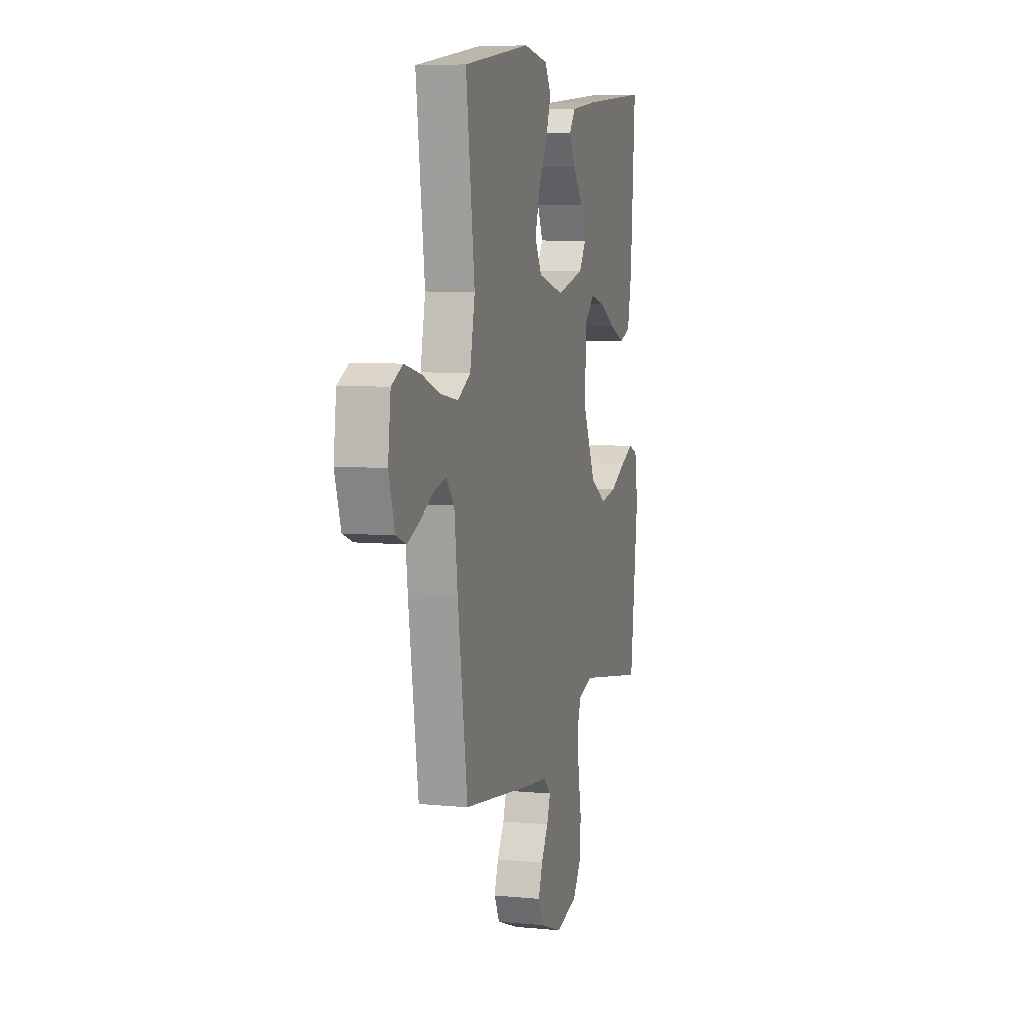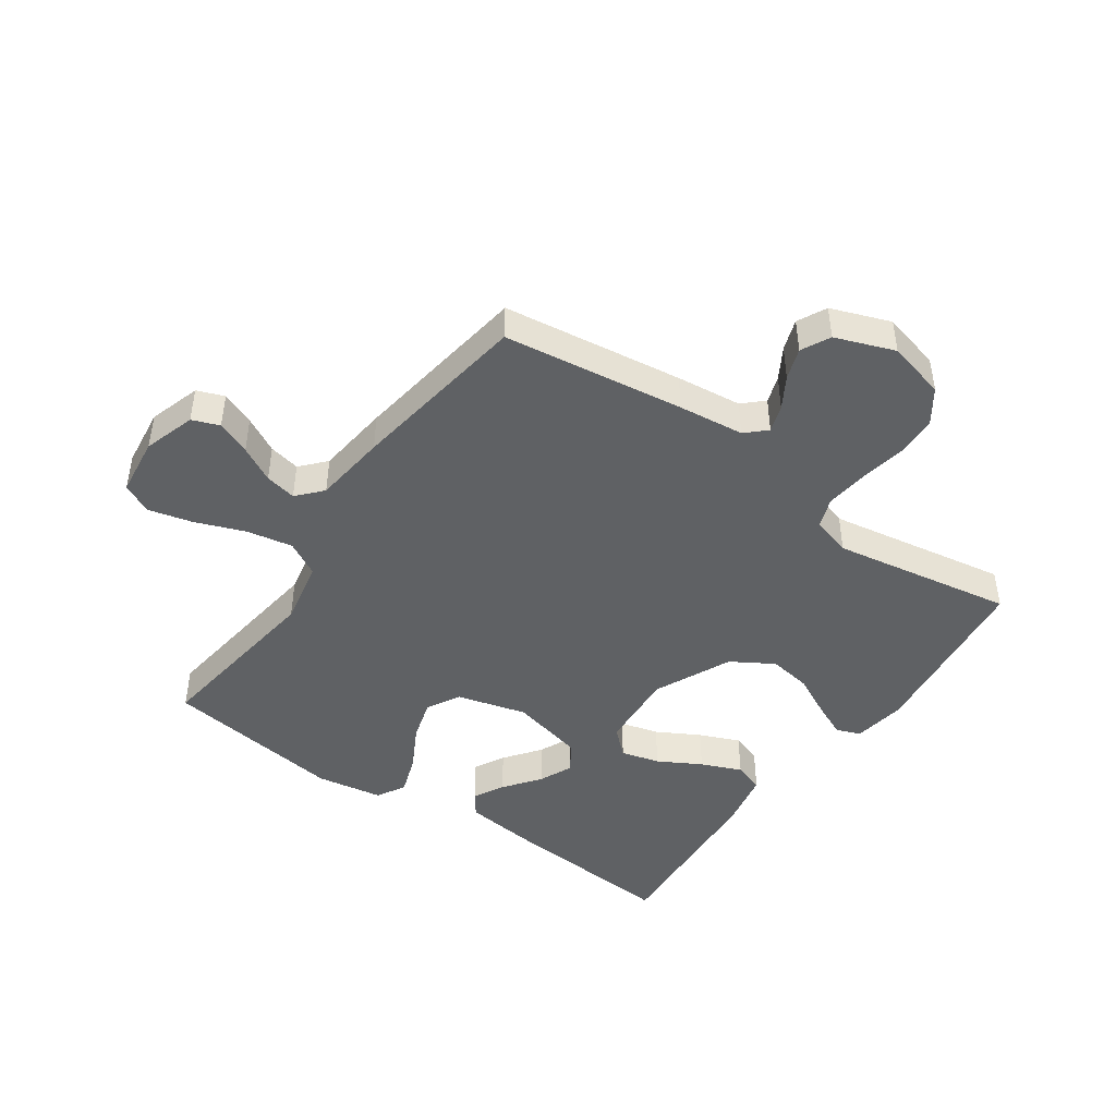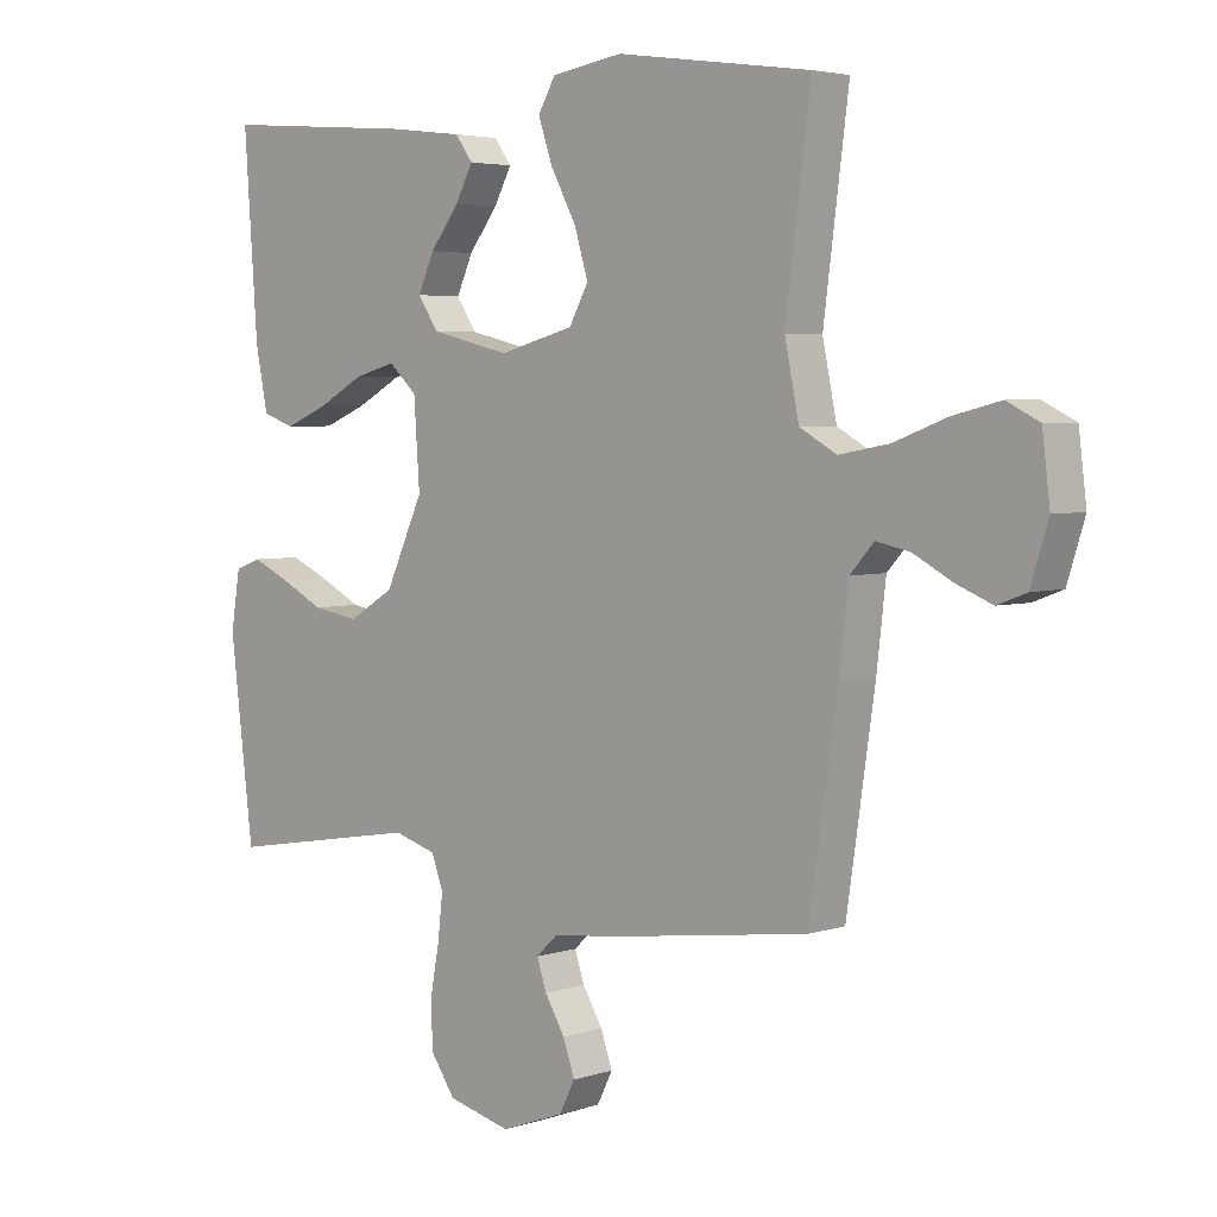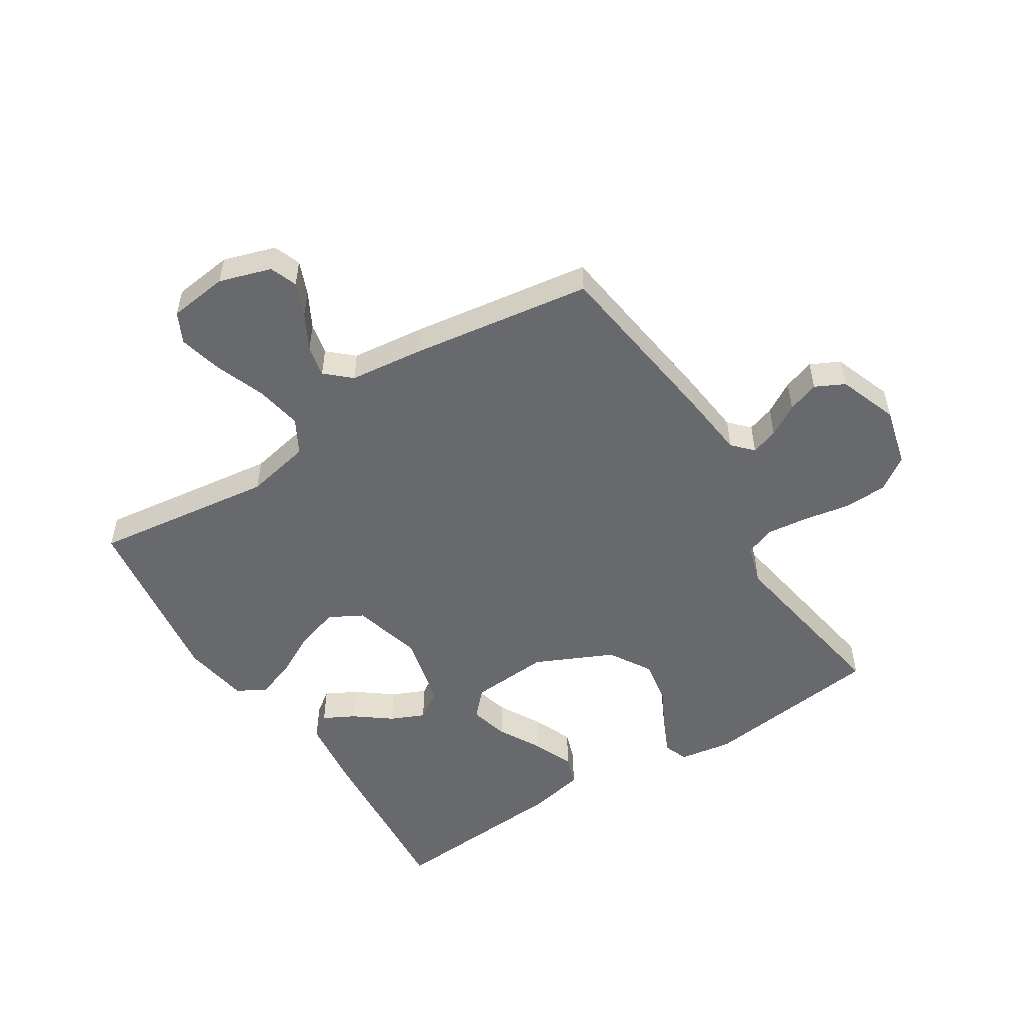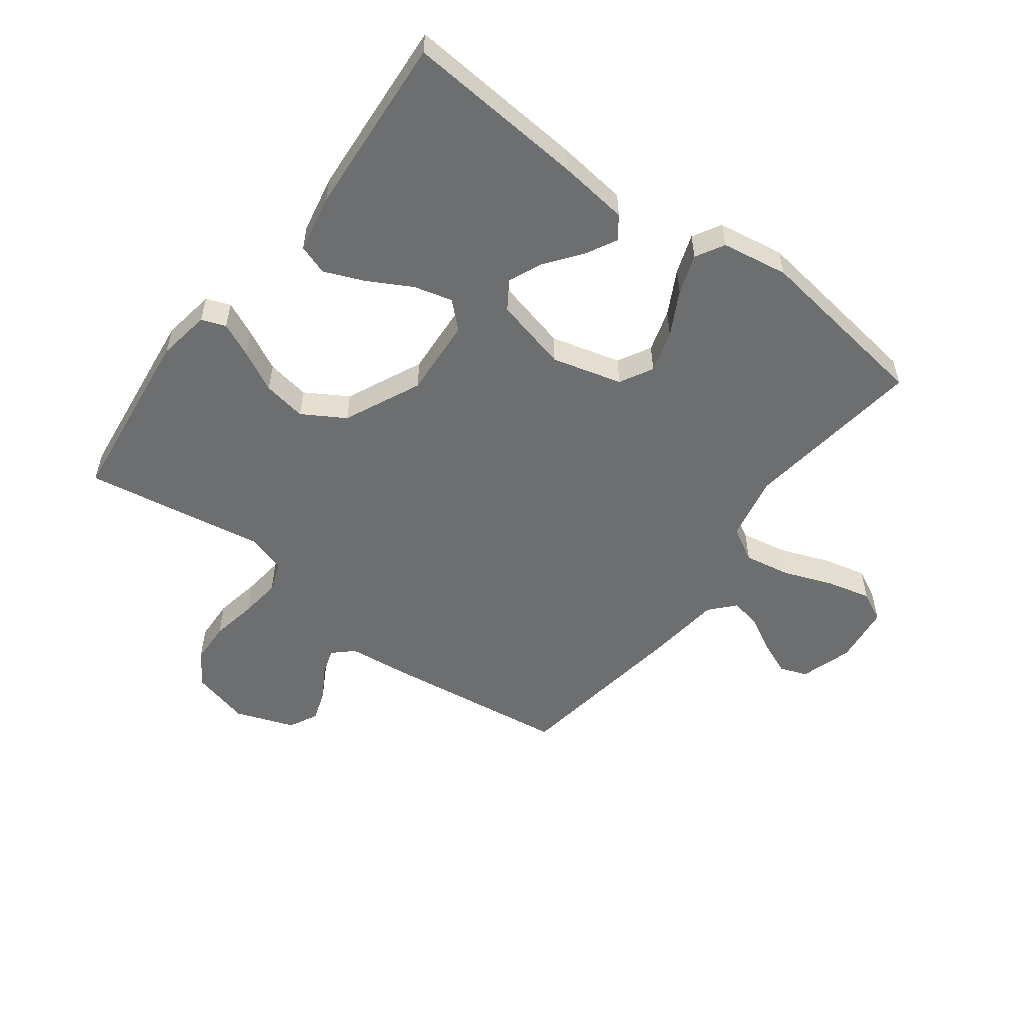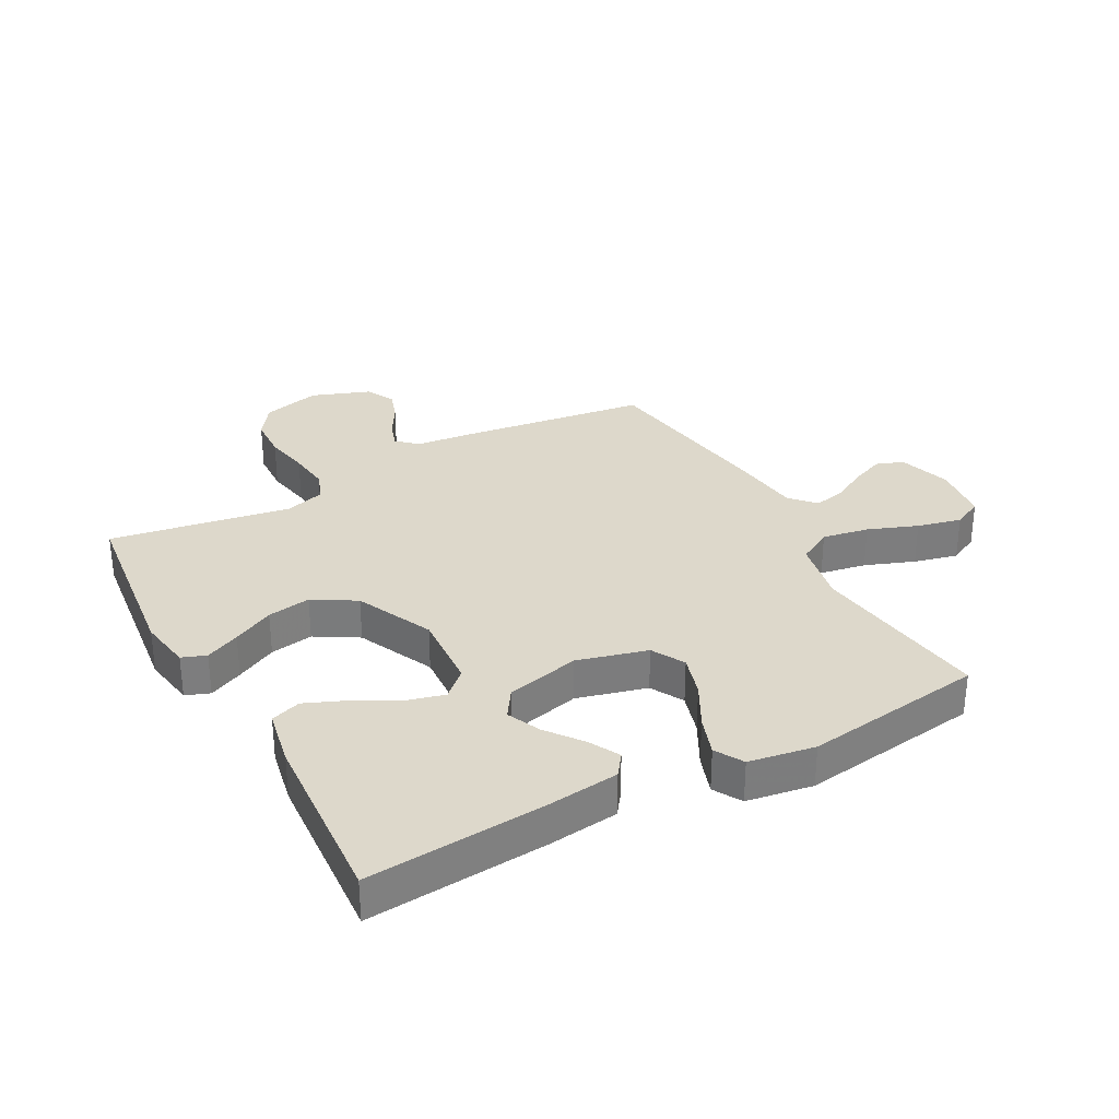
<metadata>
{"format":"obj","ext":"obj","renderer":"f3d","projection":"perspective","resolution":1024,"background":"white","views":[{"elev":7.1,"azim":105.6,"up":"+Z"},{"elev":-45.4,"azim":145.1,"up":"+Y"},{"elev":4.0,"azim":42.9,"up":"+Z"},{"elev":-52.7,"azim":122.4,"up":"+Y"},{"elev":-54.2,"azim":-36.9,"up":"+Y"},{"elev":31.4,"azim":-28.6,"up":"+Y"}]}
</metadata>
<code>
v 0.5 0.07 0.5
v 0.461 0.07 0.2
v 0.483 0.07 0.092
v 0.54 0.07 0.06
v 0.617 0.07 0.074
v 0.699 0.07 0.105
v 0.772 0.07 0.123
v 0.822 0.07 0.098
v 0.834 0.07 0
v 0.807 0.07 -0.086
v 0.762 0.07 -0.103
v 0.706 0.07 -0.08
v 0.647 0.07 -0.048
v 0.595 0.07 -0.037
v 0.558 0.07 -0.078
v 0.544 0.07 -0.2
v 0.5 0.07 -0.5
v 0.2 0.07 -0.54
v 0.091 0.07 -0.552
v 0.058 0.07 -0.583
v 0.073 0.07 -0.628
v 0.104 0.07 -0.68
v 0.122 0.07 -0.732
v 0.098 0.07 -0.78
v 0 0.07 -0.816
v -0.097 0.07 -0.791
v -0.135 0.07 -0.736
v -0.138 0.07 -0.665
v -0.124 0.07 -0.589
v -0.116 0.07 -0.52
v -0.134 0.07 -0.47
v -0.2 0.07 -0.45
v -0.5 0.07 -0.5
v -0.536 0.07 -0.2
v -0.522 0.07 -0.112
v -0.482 0.07 -0.097
v -0.425 0.07 -0.123
v -0.357 0.07 -0.158
v -0.285 0.07 -0.17
v -0.215 0.07 -0.128
v -0.156 0.07 0
v -0.165 0.07 0.131
v -0.208 0.07 0.171
v -0.272 0.07 0.154
v -0.343 0.07 0.115
v -0.41 0.07 0.087
v -0.46 0.07 0.104
v -0.479 0.07 0.2
v -0.5 0.07 0.5
v -0.2 0.07 0.476
v -0.084 0.07 0.462
v -0.057 0.07 0.425
v -0.084 0.07 0.374
v -0.129 0.07 0.315
v -0.154 0.07 0.259
v -0.123 0.07 0.212
v 0 0.07 0.182
v 0.116 0.07 0.213
v 0.146 0.07 0.268
v 0.125 0.07 0.338
v 0.086 0.07 0.411
v 0.063 0.07 0.477
v 0.09 0.07 0.524
v 0.2 0.07 0.542
v 0.5 0 0.5
v 0.461 0 0.2
v 0.483 0 0.092
v 0.54 0 0.06
v 0.617 0 0.074
v 0.699 0 0.105
v 0.772 0 0.123
v 0.822 0 0.098
v 0.834 0 0
v 0.807 0 -0.086
v 0.762 0 -0.103
v 0.706 0 -0.08
v 0.647 0 -0.048
v 0.595 0 -0.037
v 0.558 0 -0.078
v 0.544 0 -0.2
v 0.5 0 -0.5
v 0.2 0 -0.54
v 0.091 0 -0.552
v 0.058 0 -0.583
v 0.073 0 -0.628
v 0.104 0 -0.68
v 0.122 0 -0.732
v 0.098 0 -0.78
v 0 0 -0.816
v -0.097 0 -0.791
v -0.135 0 -0.736
v -0.138 0 -0.665
v -0.124 0 -0.589
v -0.116 0 -0.52
v -0.134 0 -0.47
v -0.2 0 -0.45
v -0.5 0 -0.5
v -0.536 0 -0.2
v -0.522 0 -0.112
v -0.482 0 -0.097
v -0.425 0 -0.123
v -0.357 0 -0.158
v -0.285 0 -0.17
v -0.215 0 -0.128
v -0.156 0 0
v -0.165 0 0.131
v -0.208 0 0.171
v -0.272 0 0.154
v -0.343 0 0.115
v -0.41 0 0.087
v -0.46 0 0.104
v -0.479 0 0.2
v -0.5 0 0.5
v -0.2 0 0.476
v -0.084 0 0.462
v -0.057 0 0.425
v -0.084 0 0.374
v -0.129 0 0.315
v -0.154 0 0.259
v -0.123 0 0.212
v 0 0 0.182
v 0.116 0 0.213
v 0.146 0 0.268
v 0.125 0 0.338
v 0.086 0 0.411
v 0.063 0 0.477
v 0.09 0 0.524
v 0.2 0 0.542
f 64 1 2
f 63 64 2
f 62 63 2
f 61 62 2
f 60 61 2
f 59 60 2 3
f 58 59 3 4
f 57 58 4
f 52 53 54
f 51 52 54
f 50 51 54
f 49 50 54
f 48 49 54
f 47 48 54
f 46 47 54
f 45 46 54
f 44 45 54
f 43 44 54 55
f 42 43 55 56
f 36 37 38
f 35 36 38
f 34 35 38
f 33 34 38
f 32 33 38
f 31 32 38 39
f 27 28 29
f 26 27 29
f 25 26 29
f 24 25 29
f 23 24 29
f 22 23 29
f 21 22 29
f 20 21 29 30
f 19 20 30 31
f 31 39 40
f 19 31 40
f 18 19 40
f 17 18 40
f 16 17 40
f 15 16 40
f 11 12 13
f 10 11 13
f 9 10 13
f 8 9 13
f 7 8 13
f 6 7 13
f 5 6 13
f 4 5 13 14
f 41 42 56 57
f 40 41 57
f 15 40 57
f 14 15 57
f 4 14 57
f 66 65 128
f 66 128 127
f 66 127 126
f 66 126 125
f 66 125 124
f 67 66 124 123
f 68 67 123 122
f 68 122 121
f 118 117 116
f 118 116 115
f 118 115 114
f 118 114 113
f 118 113 112
f 118 112 111
f 118 111 110
f 118 110 109
f 118 109 108
f 119 118 108 107
f 120 119 107 106
f 102 101 100
f 102 100 99
f 102 99 98
f 102 98 97
f 102 97 96
f 103 102 96 95
f 93 92 91
f 93 91 90
f 93 90 89
f 93 89 88
f 93 88 87
f 93 87 86
f 93 86 85
f 94 93 85 84
f 95 94 84 83
f 104 103 95
f 104 95 83
f 104 83 82
f 104 82 81
f 104 81 80
f 104 80 79
f 77 76 75
f 77 75 74
f 77 74 73
f 77 73 72
f 77 72 71
f 77 71 70
f 77 70 69
f 78 77 69 68
f 121 120 106 105
f 121 105 104
f 121 104 79
f 121 79 78
f 121 78 68
f 1 65 66 2
f 2 66 67 3
f 3 67 68 4
f 4 68 69 5
f 5 69 70 6
f 6 70 71 7
f 7 71 72 8
f 8 72 73 9
f 9 73 74 10
f 10 74 75 11
f 11 75 76 12
f 12 76 77 13
f 13 77 78 14
f 14 78 79 15
f 15 79 80 16
f 16 80 81 17
f 17 81 82 18
f 18 82 83 19
f 19 83 84 20
f 20 84 85 21
f 21 85 86 22
f 22 86 87 23
f 23 87 88 24
f 24 88 89 25
f 25 89 90 26
f 26 90 91 27
f 27 91 92 28
f 28 92 93 29
f 29 93 94 30
f 30 94 95 31
f 31 95 96 32
f 32 96 97 33
f 33 97 98 34
f 34 98 99 35
f 35 99 100 36
f 36 100 101 37
f 37 101 102 38
f 38 102 103 39
f 39 103 104 40
f 40 104 105 41
f 41 105 106 42
f 42 106 107 43
f 43 107 108 44
f 44 108 109 45
f 45 109 110 46
f 46 110 111 47
f 47 111 112 48
f 48 112 113 49
f 49 113 114 50
f 50 114 115 51
f 51 115 116 52
f 52 116 117 53
f 53 117 118 54
f 54 118 119 55
f 55 119 120 56
f 56 120 121 57
f 57 121 122 58
f 58 122 123 59
f 59 123 124 60
f 60 124 125 61
f 61 125 126 62
f 62 126 127 63
f 63 127 128 64
f 64 128 65 1

</code>
